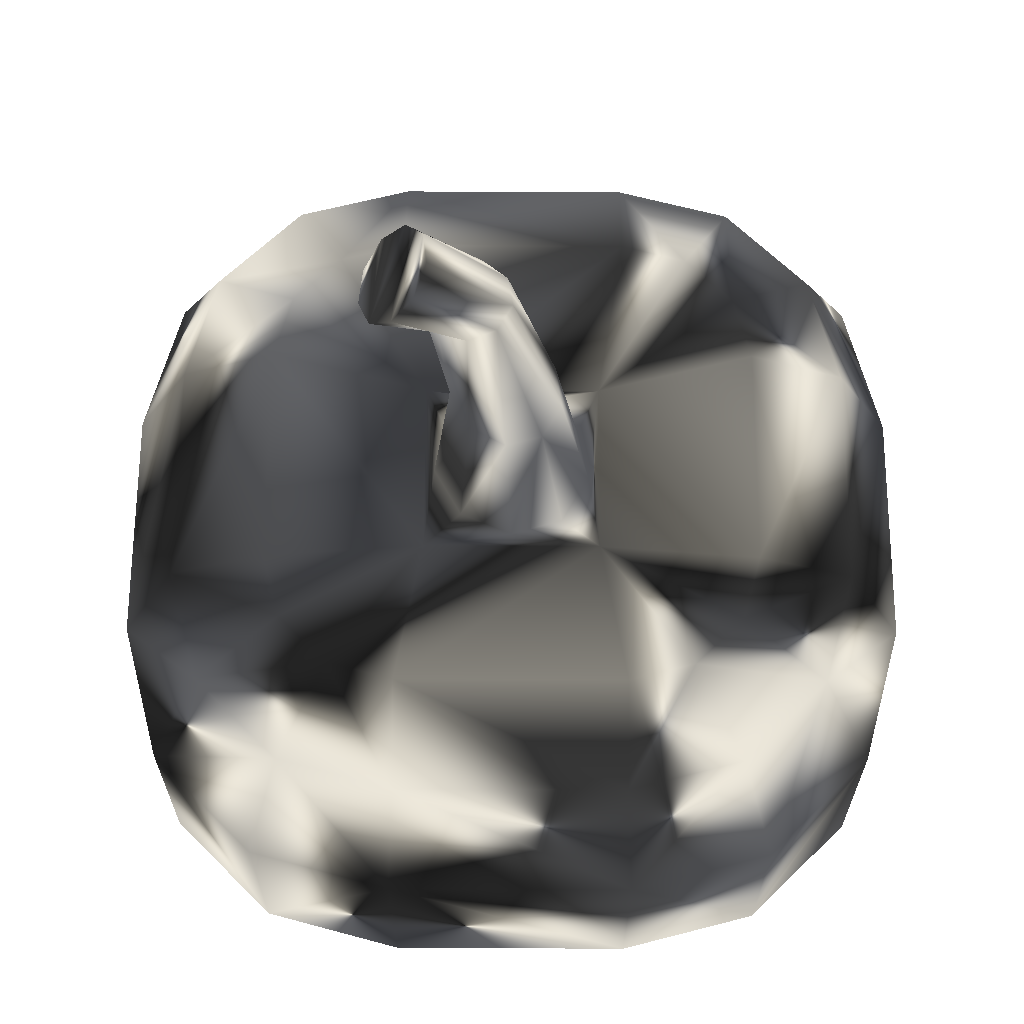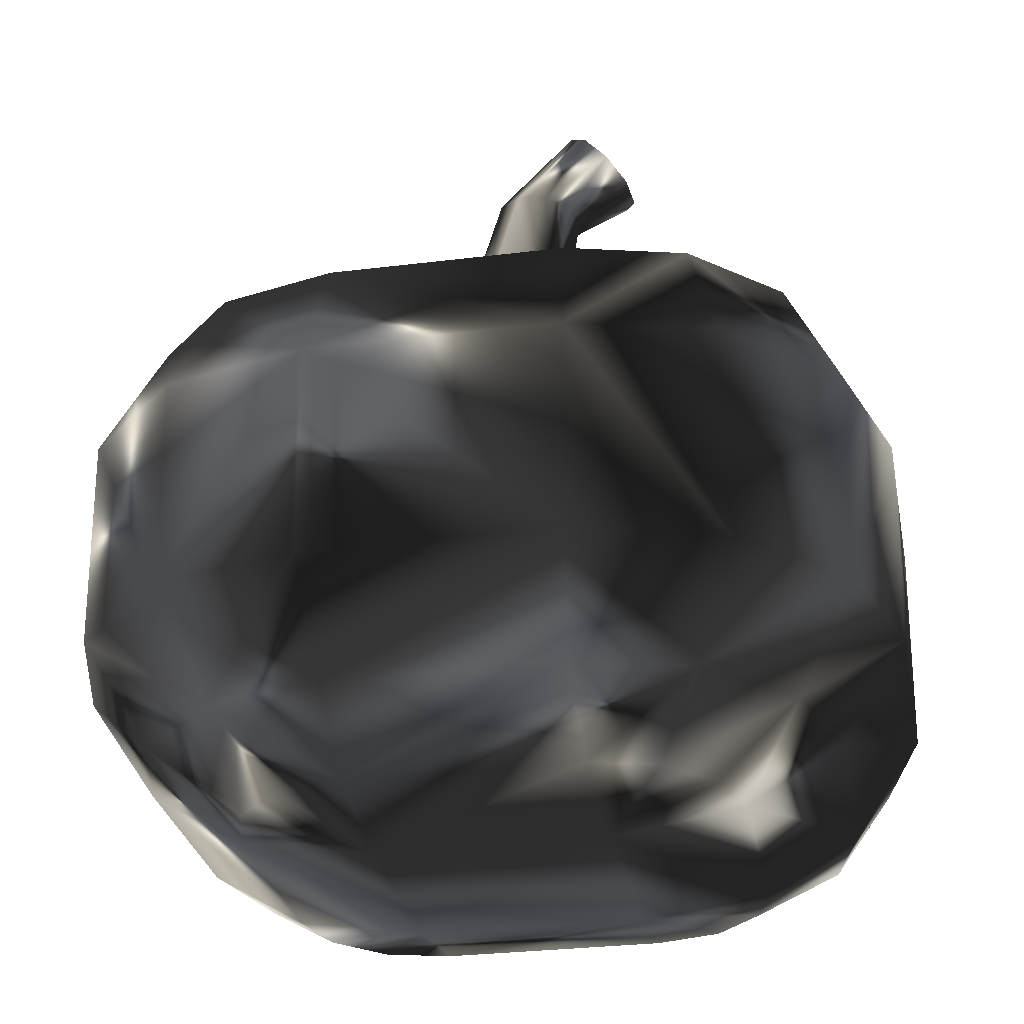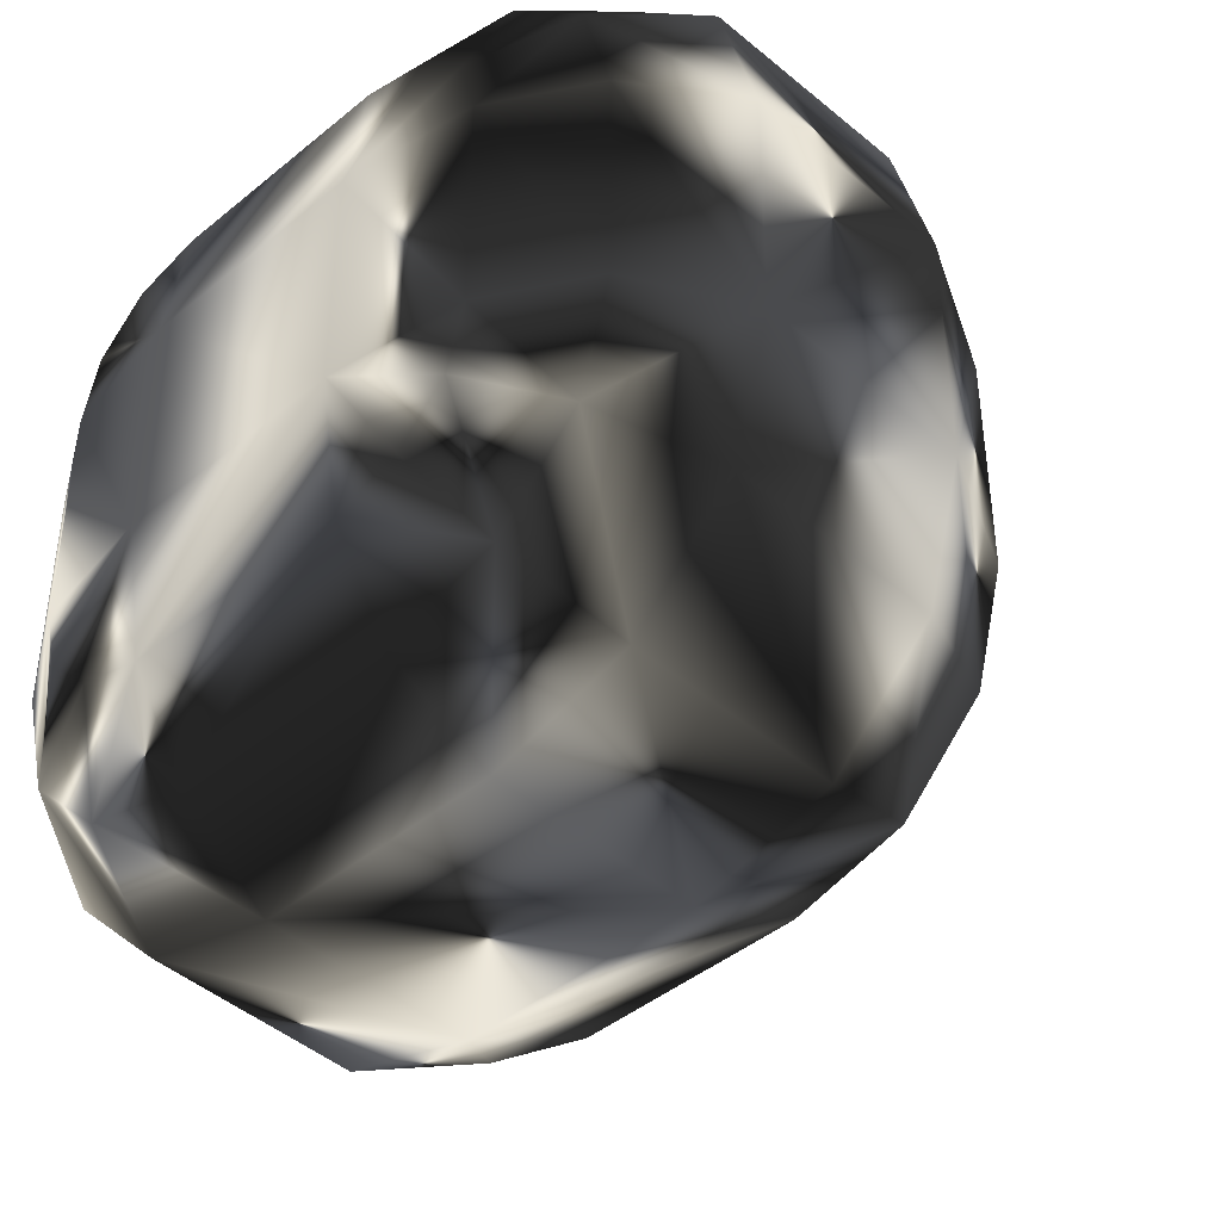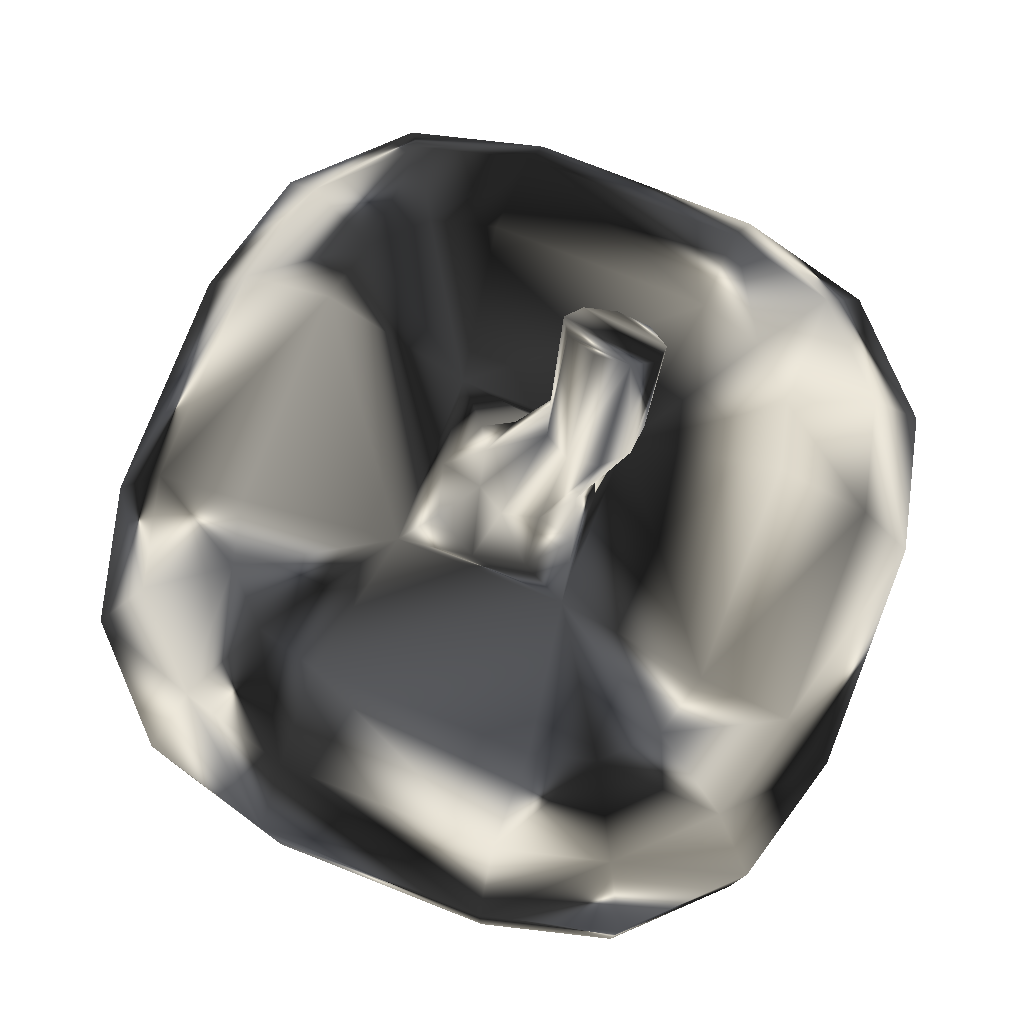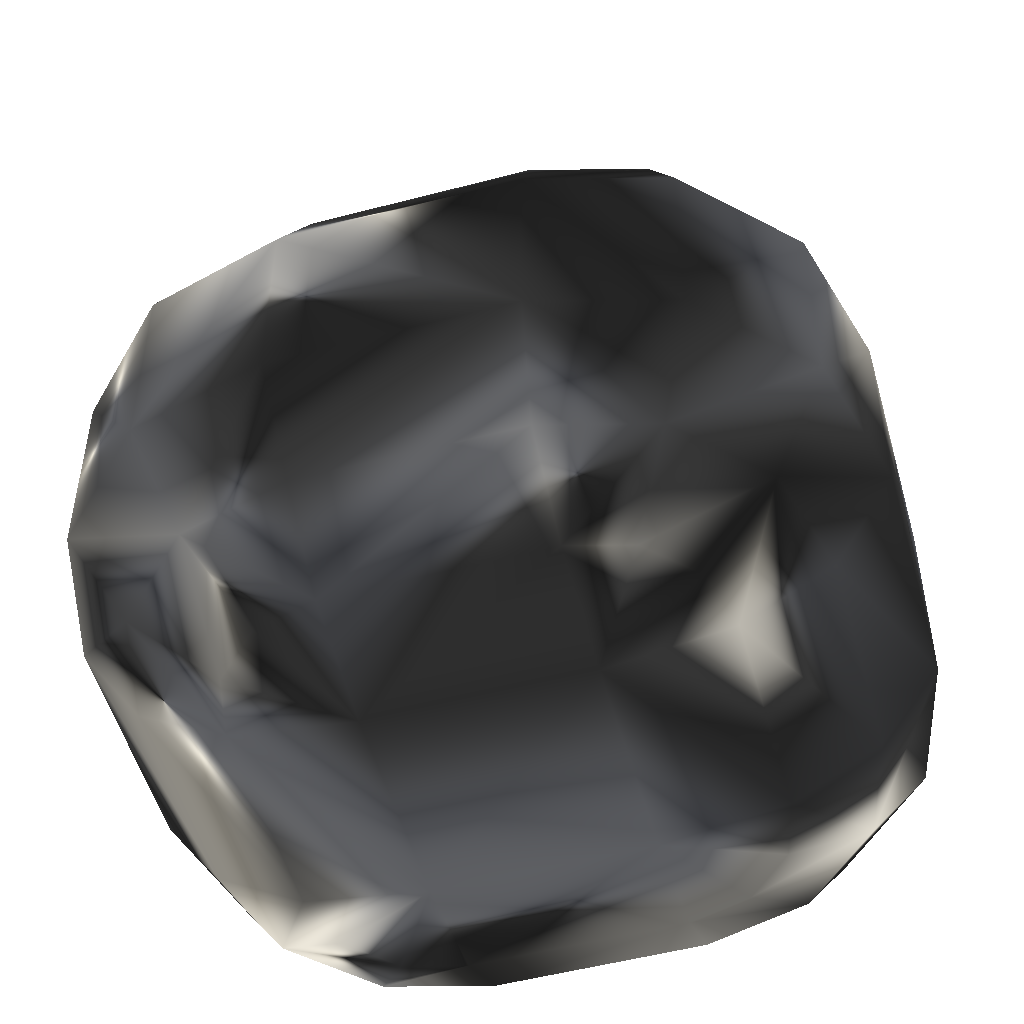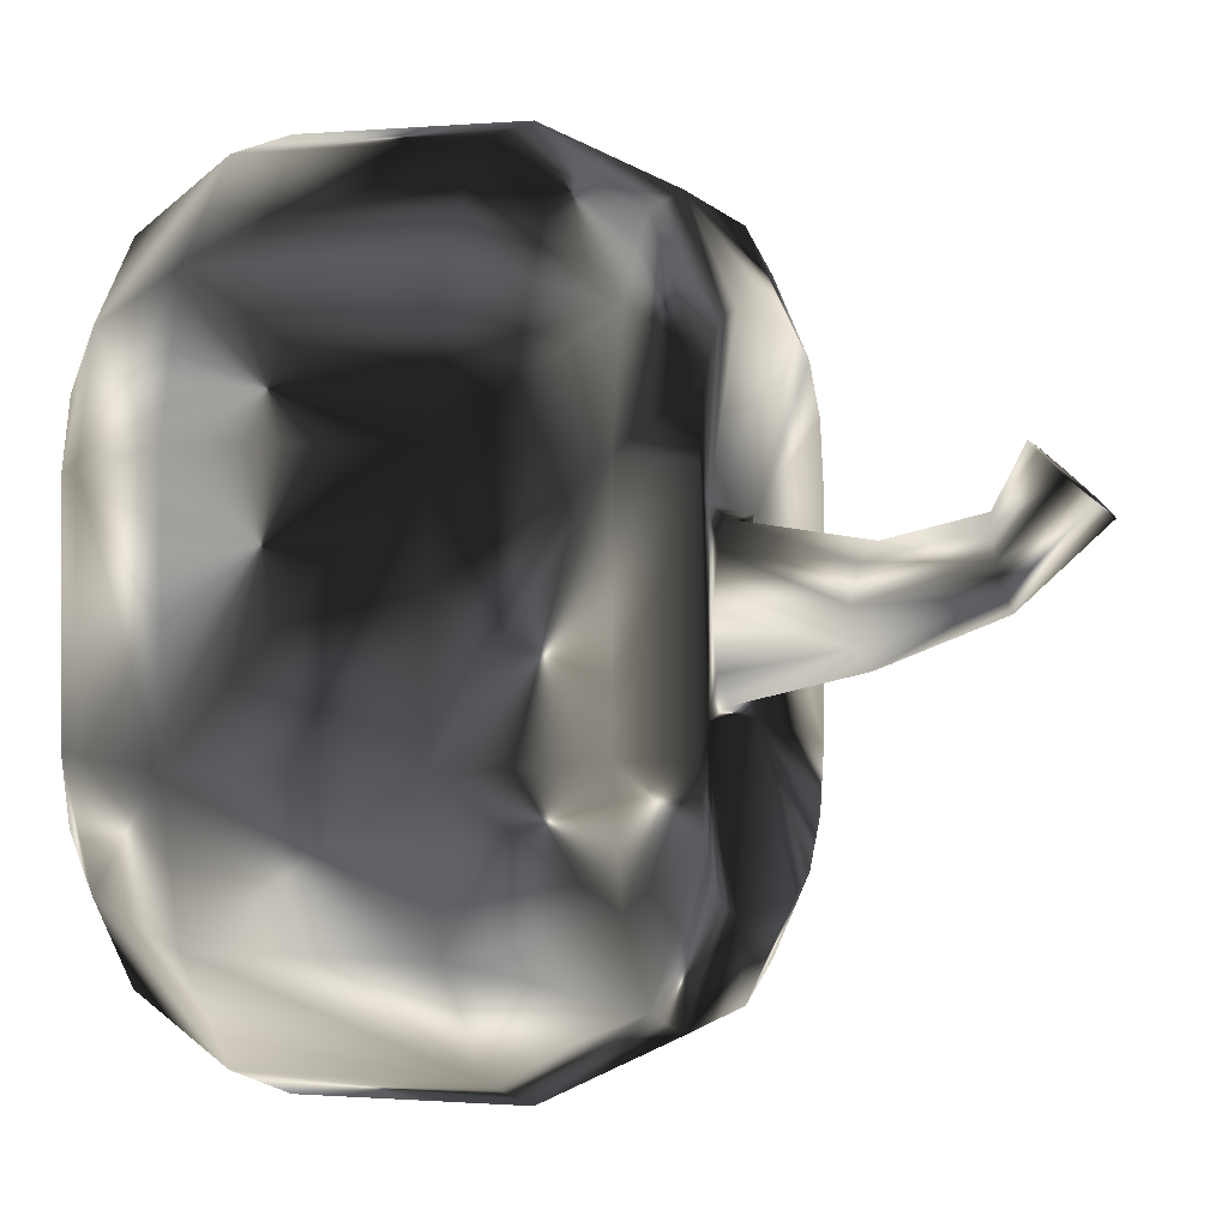
<metadata>
{"format":"obj","ext":"obj","renderer":"f3d","projection":"perspective","resolution":1024,"background":"white","views":[{"elev":63.8,"azim":90.3,"up":"+Y"},{"elev":-29.0,"azim":-79.4,"up":"+Y"},{"elev":-42.7,"azim":44.4,"up":"+Z"},{"elev":77.9,"azim":-158.5,"up":"+Y"},{"elev":-53.0,"azim":-74.3,"up":"+Y"},{"elev":-0.7,"azim":104.9,"up":"+Z"}]}
</metadata>
<code>
g pumpkin
v -3.595 8.702 -2.836
v -0.1108 12.63 1.765
v -0.2963 13.01 1.421
v -0.7661 13.21 1.239
v -1.3 13.14 1.302
v -1.649 12.83 1.582
v -1.649 12.43 1.948
v -1.3 12.12 2.228
v -0.7661 12.05 2.292
v -0.2963 12.25 2.109
v 0.4769 9.894 0.09627
v 0.3433 9.934 -0.4686
v -0.124 10.07 -0.7692
v -0.7005 10.25 -0.6648
v -1.119 10.37 -0.2043
v -1.189 10.39 0.3968
v -0.8806 10.3 0.8574
v -0.3294 10.14 0.9617
v 0.2094 9.974 0.6612
v -0.3347 11.69 0.6751
v -0.4622 11.79 0.2283
v -0.8637 11.85 -0.00949
v -1.35 11.83 0.07308
v -1.694 11.74 0.4373
v -1.736 11.64 0.9128
v -1.457 11.55 1.277
v -0.9859 11.53 1.36
v -0.542 11.59 1.122
v 1.188 8.233 0.007604
v -1.209 8.233 -0.3873
v 0.9477 8.233 -0.7975
v 0.1981 8.233 -1.224
v 0.06809 8.233 1.243
v 0.8401 8.233 0.8127
v -0.6415 8.233 -1.055
v -3.873 8.702 -1.799
v -1.261 8.233 0.4364
v -0.7611 8.233 1.095
v -3.873 8.702 1.799
v -3.595 8.702 2.836
v -2.836 8.702 3.595
v -1.4 8.233 1.4
v 1.4 8.233 1.4
v 1.4 8.233 -1.4
v -1.241 8.233 0.466
v -1.4 8.233 -1.4
v -1.773 0 1.773
v 1.773 0 1.773
v 1.773 0 -1.773
v -1.773 0 -1.773
v -1.773 0.3239 3.817
v 1.773 0.3239 3.817
v 2.795 0.3239 3.543
v 3.543 0.3239 2.795
v 3.817 0.3239 1.773
v 3.817 0.3239 -1.773
v 3.543 0.3239 -2.795
v 2.795 0.3239 -3.543
v 1.773 0.3239 -3.817
v -1.773 0.3239 -3.817
v -2.795 0.3239 -3.543
v -3.543 0.3239 -2.795
v -3.817 0.3239 -1.773
v -3.817 0.3239 1.773
v -3.543 0.3239 2.795
v -2.795 0.3239 3.543
v -1.762 1.201 5.281
v 1.762 1.201 5.281
v 3.522 1.201 4.81
v 4.81 1.201 3.522
v 5.281 1.201 1.762
v 5.281 1.201 -1.762
v 4.81 1.201 -3.522
v 3.522 1.201 -4.81
v 1.762 1.201 -5.281
v -1.762 1.201 -5.281
v -3.522 1.201 -4.81
v -4.81 1.201 -3.522
v -5.281 1.201 -1.762
v -5.281 1.201 1.762
v -4.81 1.201 3.522
v -3.522 1.201 4.81
v -1.907 2.737 6.303
v 1.907 2.737 6.303
v 4.105 2.737 5.714
v 5.714 2.737 4.105
v 6.303 2.737 1.907
v 6.303 2.737 -1.907
v 5.714 2.737 -4.105
v 4.105 2.737 -5.714
v 1.907 2.737 -6.303
v -1.907 2.737 -6.303
v -4.105 2.737 -5.714
v -5.714 2.737 -4.105
v -6.303 2.737 -1.907
v -6.303 2.737 1.907
v -5.714 2.737 4.105
v -4.105 2.737 5.714
v -1.918 6.053 6.341
v 1.918 6.053 6.341
v 4.13 6.053 5.749
v 5.749 6.053 4.13
v 6.341 6.053 1.918
v 6.341 6.053 -1.918
v 5.749 6.053 -4.13
v 4.13 6.053 -5.749
v 1.918 6.053 -6.341
v -1.918 6.053 -6.341
v -4.13 6.053 -5.749
v -5.749 6.053 -4.13
v -6.341 6.053 -1.918
v -6.341 6.053 1.918
v -5.749 6.053 4.13
v -4.13 6.053 5.749
v -1.799 8.007 5.391
v 1.799 8.007 5.391
v 3.595 8.007 4.91
v 4.91 8.007 3.595
v 5.391 8.007 1.799
v 5.391 8.007 -1.799
v 4.91 8.007 -3.595
v 3.595 8.007 -4.91
v 1.799 8.007 -5.391
v -1.799 8.007 -5.391
v -3.595 8.007 -4.91
v -4.91 8.007 -3.595
v -5.391 8.007 -1.799
v -5.391 8.007 1.799
v -4.91 8.007 3.595
v -3.595 8.007 4.91
v -1.799 8.702 3.873
v 1.799 8.702 3.873
v 2.836 8.702 3.595
v 3.595 8.702 2.836
v 3.873 8.702 1.799
v 3.873 8.702 -1.799
v 3.595 8.702 -2.836
v 2.836 8.702 -3.595
v 1.799 8.702 -3.873
v -1.799 8.702 -3.873
v -2.836 8.702 -3.595
f 17 37 45
f 37 17 16
f 38 17 45
f 29 12 11
f 12 29 31
f 33 42 43
f 7 10 6
f 2 6 10
f 3 21 22
f 22 4 3
f 6 2 5
f 5 2 3
f 13 32 35
f 35 14 13
f 31 29 44
f 9 7 8
f 10 7 9
f 5 23 24
f 24 6 5
f 3 4 5
f 15 37 16
f 37 15 30
f 46 32 44
f 33 38 42
f 7 25 26
f 26 8 7
f 35 32 46
f 45 37 42
f 38 18 17
f 18 38 33
f 29 43 44
f 10 27 28
f 27 10 9
f 47 49 48
f 49 47 50
f 34 11 19
f 11 34 29
f 34 33 43
f 32 31 44
f 11 21 20
f 21 11 12
f 12 31 32
f 32 13 12
f 29 34 43
f 22 13 14
f 14 23 22
f 30 15 14
f 30 14 35
f 37 46 42
f 46 37 30
f 24 15 16
f 16 25 24
f 17 27 26
f 27 17 18
f 30 35 46
f 33 19 18
f 19 33 34
f 19 20 28
f 20 19 11
f 13 21 12
f 21 13 22
f 23 14 15
f 23 15 24
f 25 17 26
f 17 25 16
f 18 28 27
f 28 18 19
f 3 20 21
f 20 3 2
f 22 5 4
f 5 22 23
f 6 24 25
f 25 7 6
f 8 27 9
f 27 8 26
f 2 28 20
f 28 2 10
f 52 47 48
f 47 52 51
f 68 51 52
f 51 68 67
f 84 67 68
f 67 84 83
f 99 84 100
f 84 99 83
f 115 100 116
f 100 115 99
f 132 131 116
f 115 116 131
f 131 43 42
f 43 131 132
f 53 52 48
f 69 52 53
f 52 69 68
f 84 69 85
f 69 84 68
f 100 85 101
f 85 100 84
f 100 117 116
f 117 100 101
f 133 116 117
f 116 133 132
f 133 43 132
f 54 53 48
f 70 69 54
f 54 69 53
f 86 85 70
f 70 85 69
f 101 86 102
f 86 101 85
f 101 118 117
f 118 101 102
f 134 117 118
f 117 134 133
f 134 43 133
f 55 54 48
f 54 55 70
f 55 71 70
f 70 87 86
f 87 70 71
f 86 103 102
f 103 86 87
f 118 102 103
f 118 103 119
f 119 134 118
f 134 119 135
f 135 43 134
f 48 56 55
f 56 48 49
f 55 72 71
f 72 55 56
f 71 88 87
f 88 71 72
f 103 87 88
f 103 88 104
f 103 104 119
f 119 104 120
f 119 120 135
f 135 120 136
f 135 44 43
f 44 135 136
f 57 56 49
f 73 56 57
f 56 73 72
f 88 72 73
f 88 73 89
f 104 88 89
f 104 89 105
f 104 121 120
f 121 104 105
f 120 137 136
f 137 120 121
f 137 44 136
f 58 57 49
f 74 57 58
f 57 74 73
f 90 73 74
f 73 90 89
f 89 106 105
f 106 89 90
f 105 122 121
f 122 105 106
f 137 122 138
f 121 122 137
f 138 44 137
f 59 58 49
f 75 74 59
f 59 74 58
f 91 74 75
f 74 91 90
f 90 107 106
f 107 90 91
f 106 107 122
f 107 123 122
f 138 123 139
f 123 138 122
f 139 44 138
f 60 49 50
f 49 60 59
f 76 59 60
f 59 76 75
f 92 75 76
f 75 92 91
f 91 92 107
f 92 108 107
f 124 123 108
f 107 108 123
f 139 124 140
f 124 139 123
f 46 139 140
f 139 46 44
f 61 60 50
f 60 77 76
f 77 60 61
f 76 77 92
f 77 93 92
f 92 93 108
f 93 109 108
f 108 125 124
f 125 108 109
f 124 141 140
f 141 124 125
f 141 46 140
f 62 61 50
f 78 61 62
f 61 78 77
f 93 77 78
f 78 94 93
f 109 93 94
f 94 110 109
f 110 126 125
f 110 125 109
f 141 125 126
f 126 1 141
f 1 46 141
f 63 62 50
f 79 78 63
f 63 78 62
f 95 78 79
f 78 95 94
f 111 94 95
f 94 111 110
f 127 126 111
f 111 126 110
f 1 127 36
f 126 127 1
f 36 46 1
f 64 50 47
f 50 64 63
f 80 63 64
f 63 80 79
f 96 79 80
f 79 96 95
f 112 111 96
f 96 111 95
f 127 112 128
f 112 127 111
f 39 36 128
f 128 36 127
f 42 36 39
f 36 42 46
f 65 64 47
f 81 64 65
f 64 81 80
f 97 96 81
f 81 96 80
f 113 112 97
f 97 112 96
f 129 112 113
f 112 129 128
f 40 128 129
f 128 40 39
f 40 42 39
f 66 65 47
f 65 82 81
f 82 65 66
f 81 98 97
f 98 81 82
f 114 97 98
f 97 114 113
f 129 114 130
f 114 129 113
f 130 40 129
f 40 130 41
f 41 42 40
f 51 66 47
f 82 51 67
f 51 82 66
f 83 82 67
f 82 83 98
f 99 98 83
f 98 99 114
f 130 99 115
f 99 130 114
f 130 115 41
f 115 131 41
f 131 42 41
f 38 45 42

</code>
